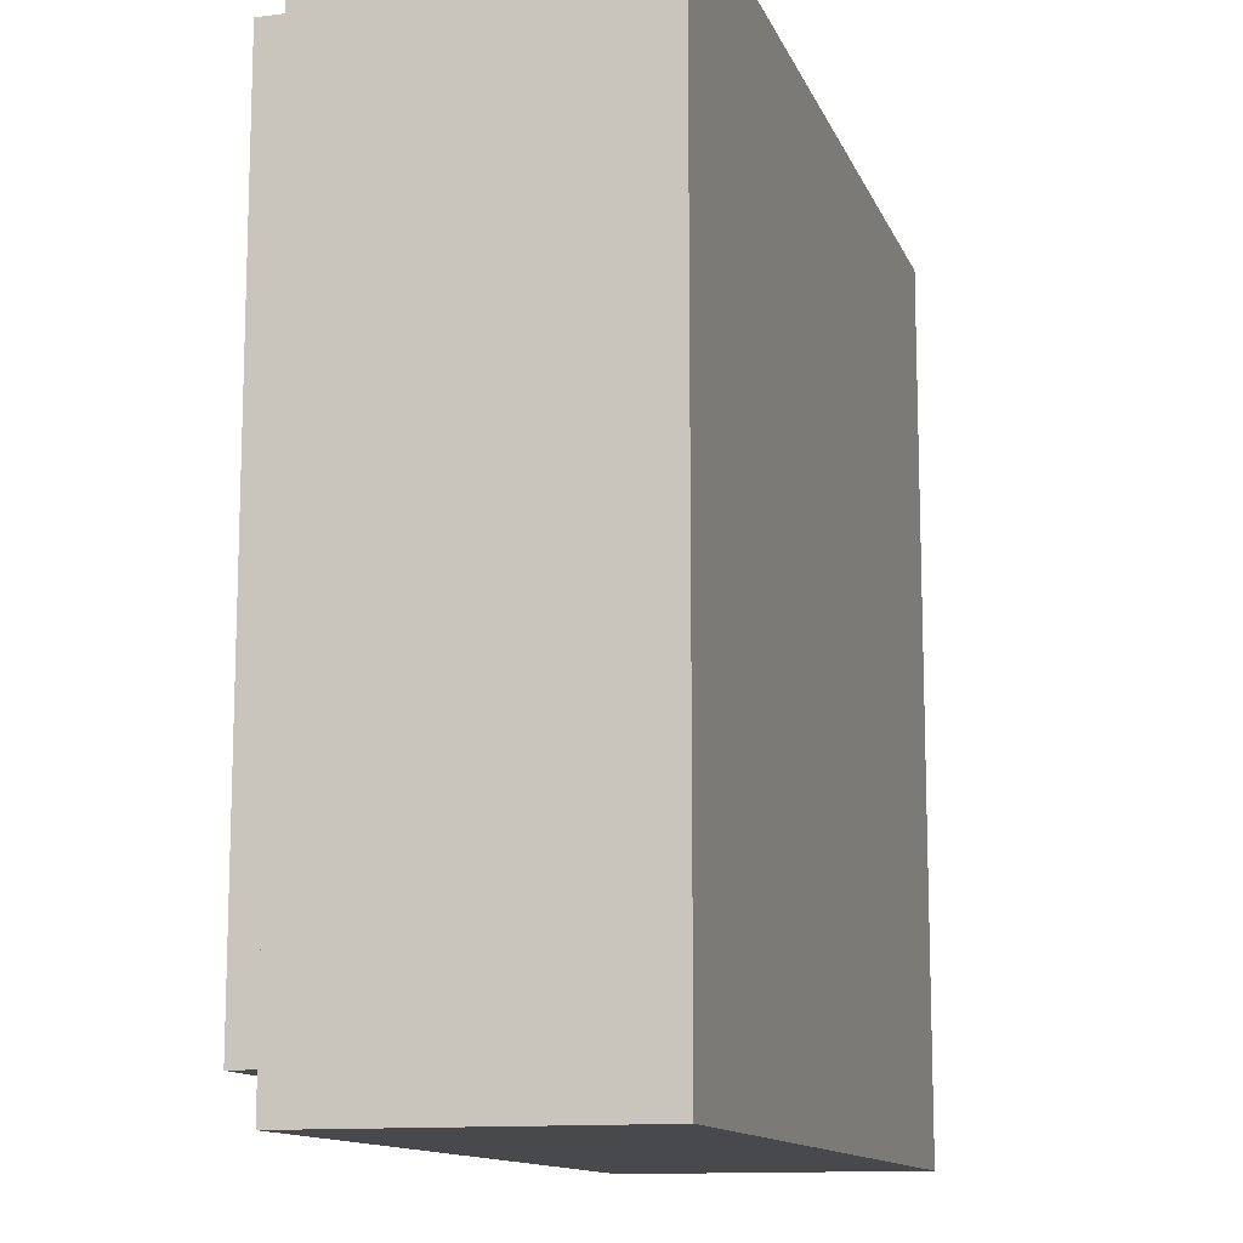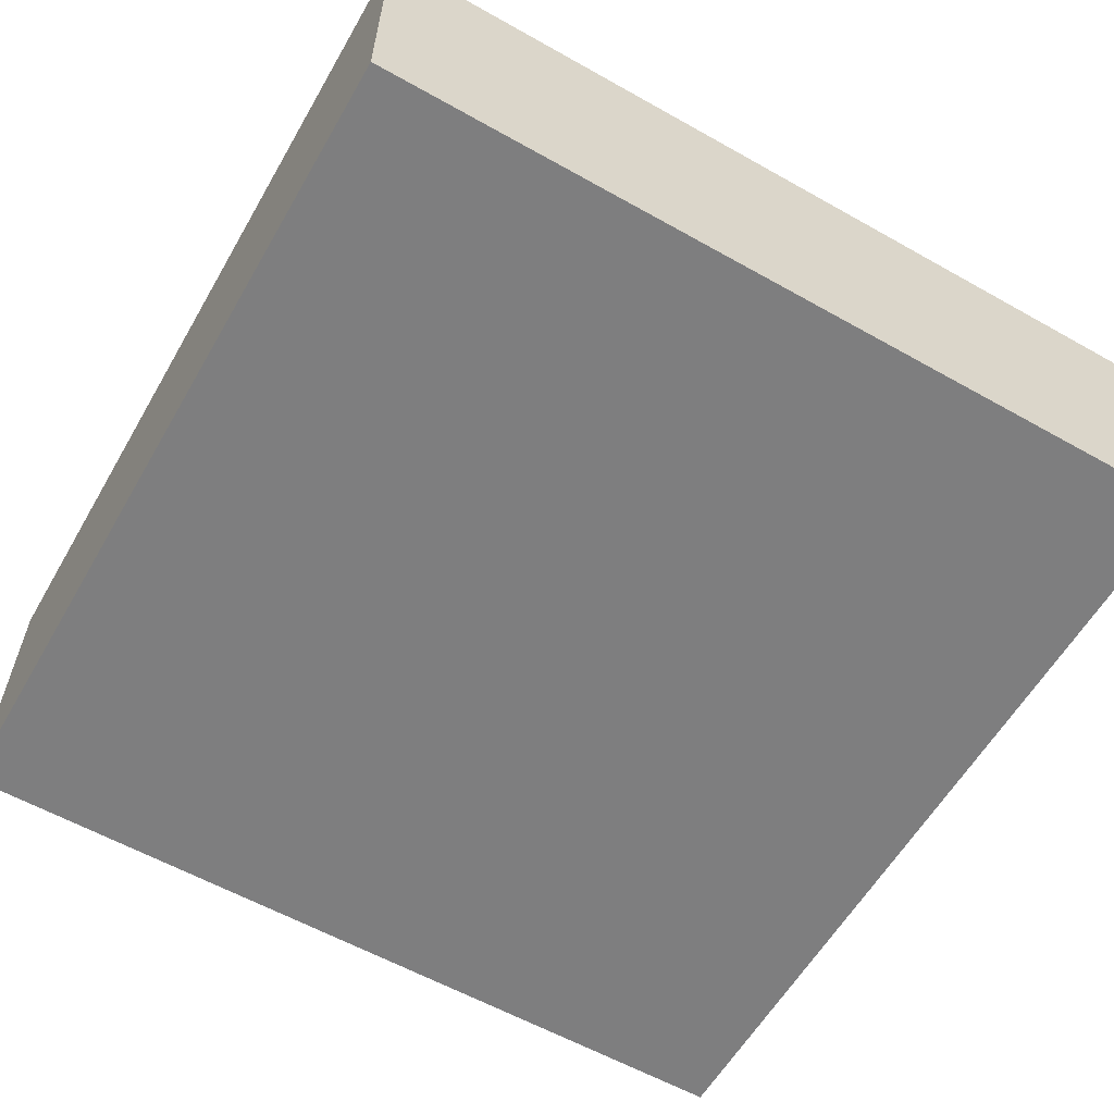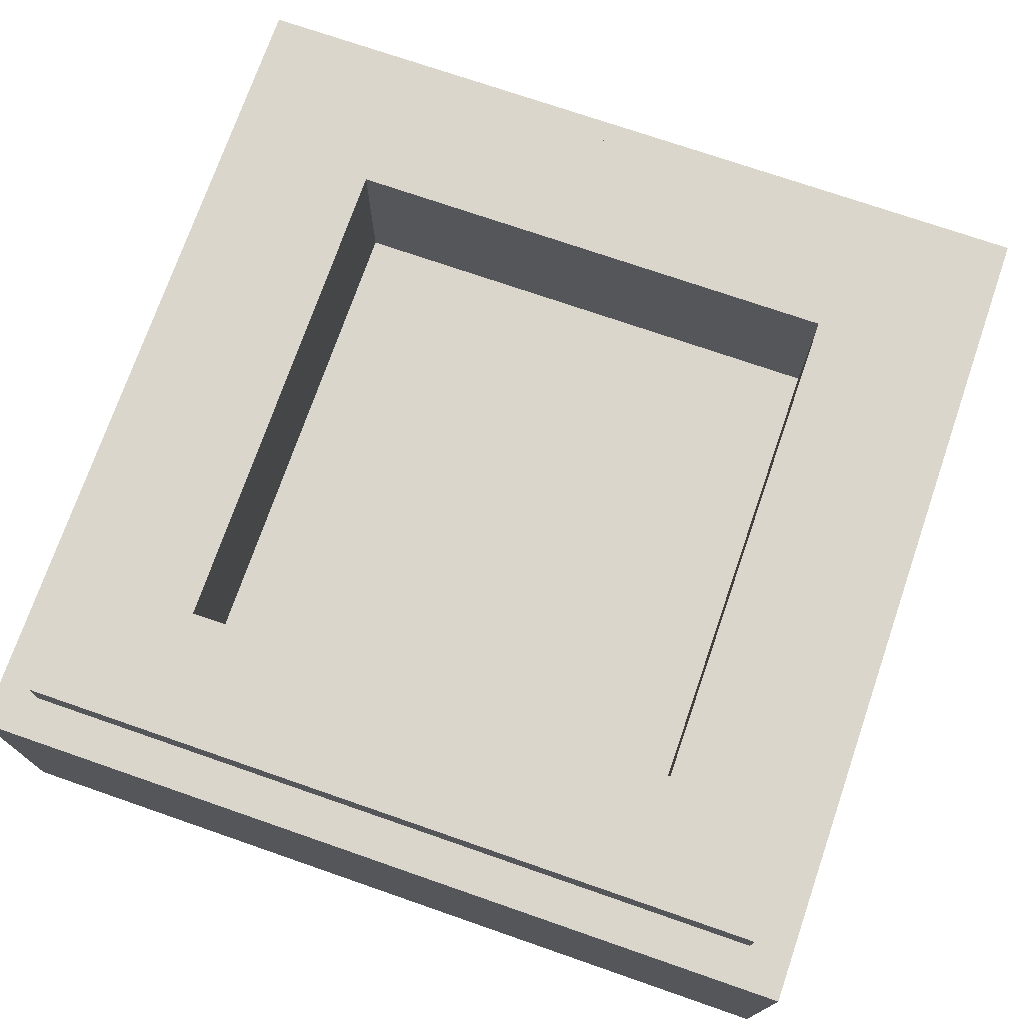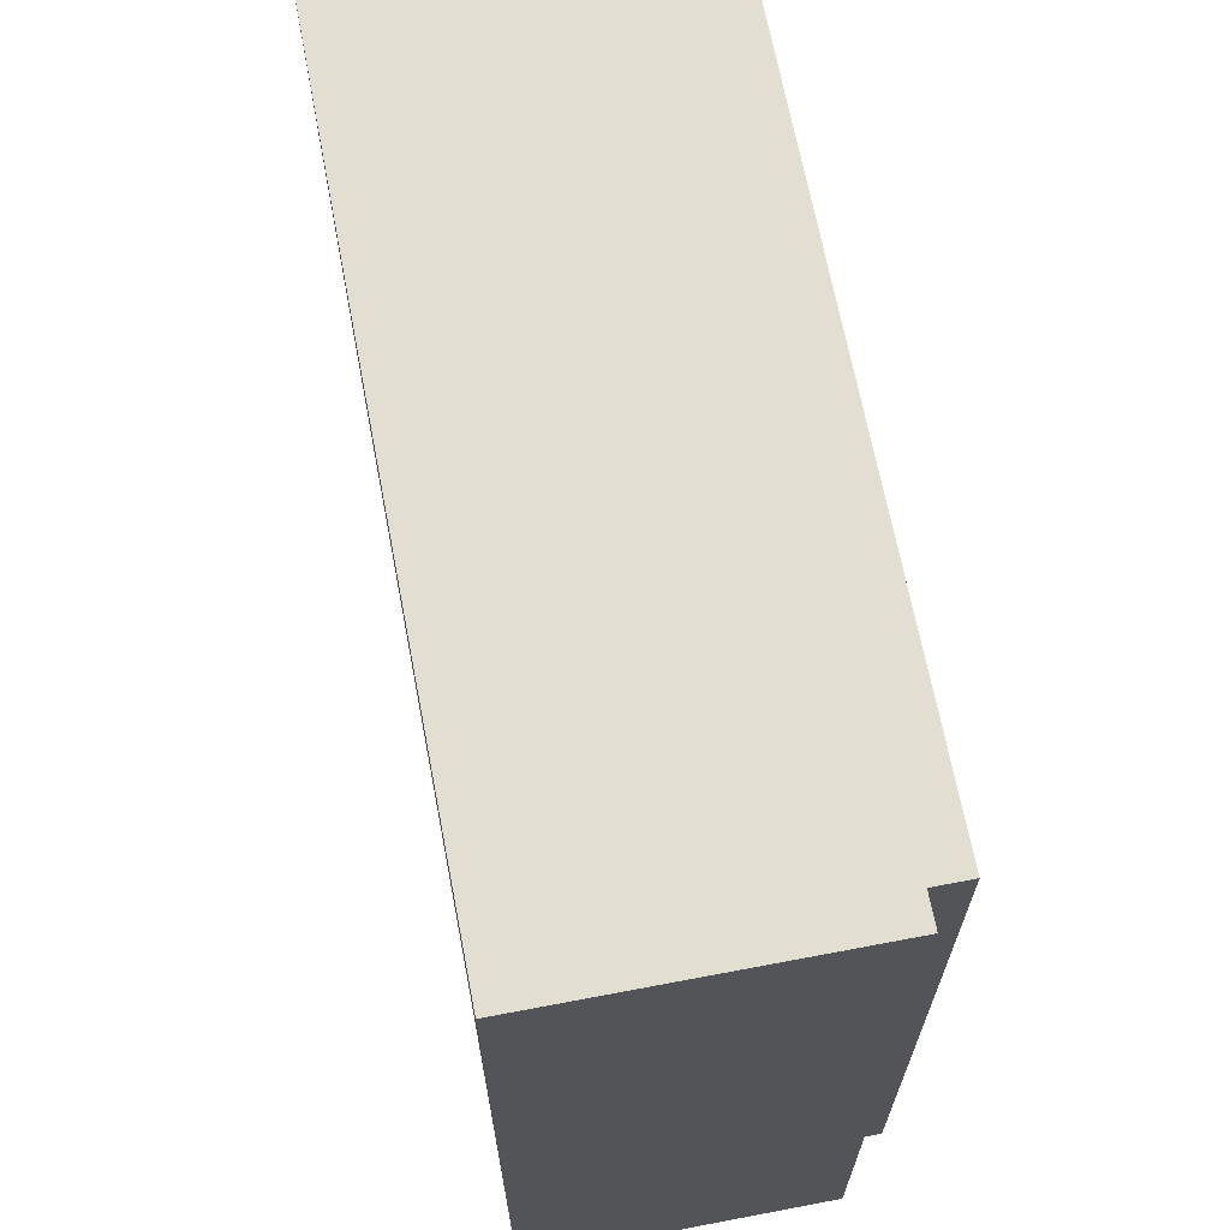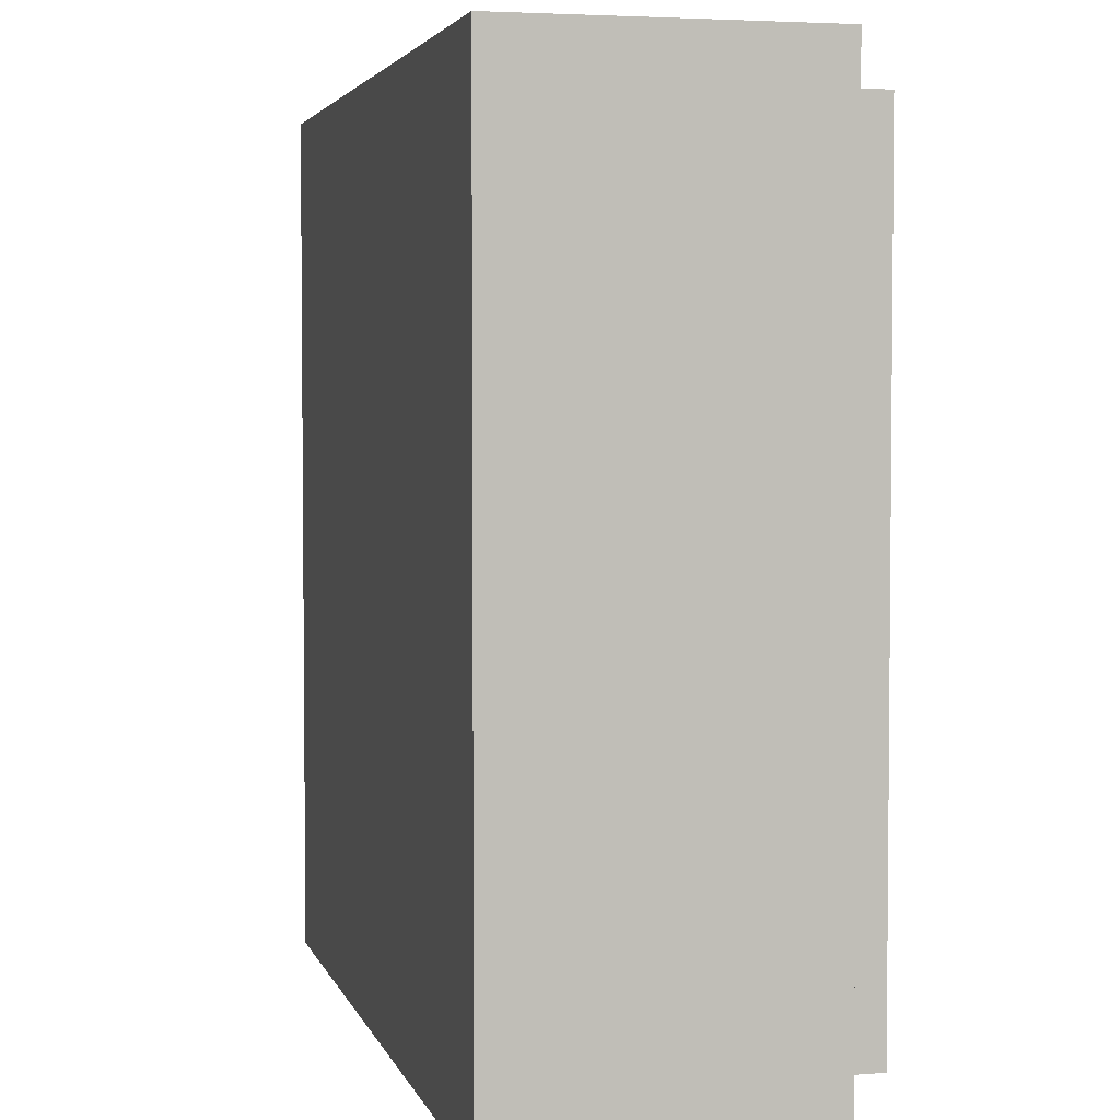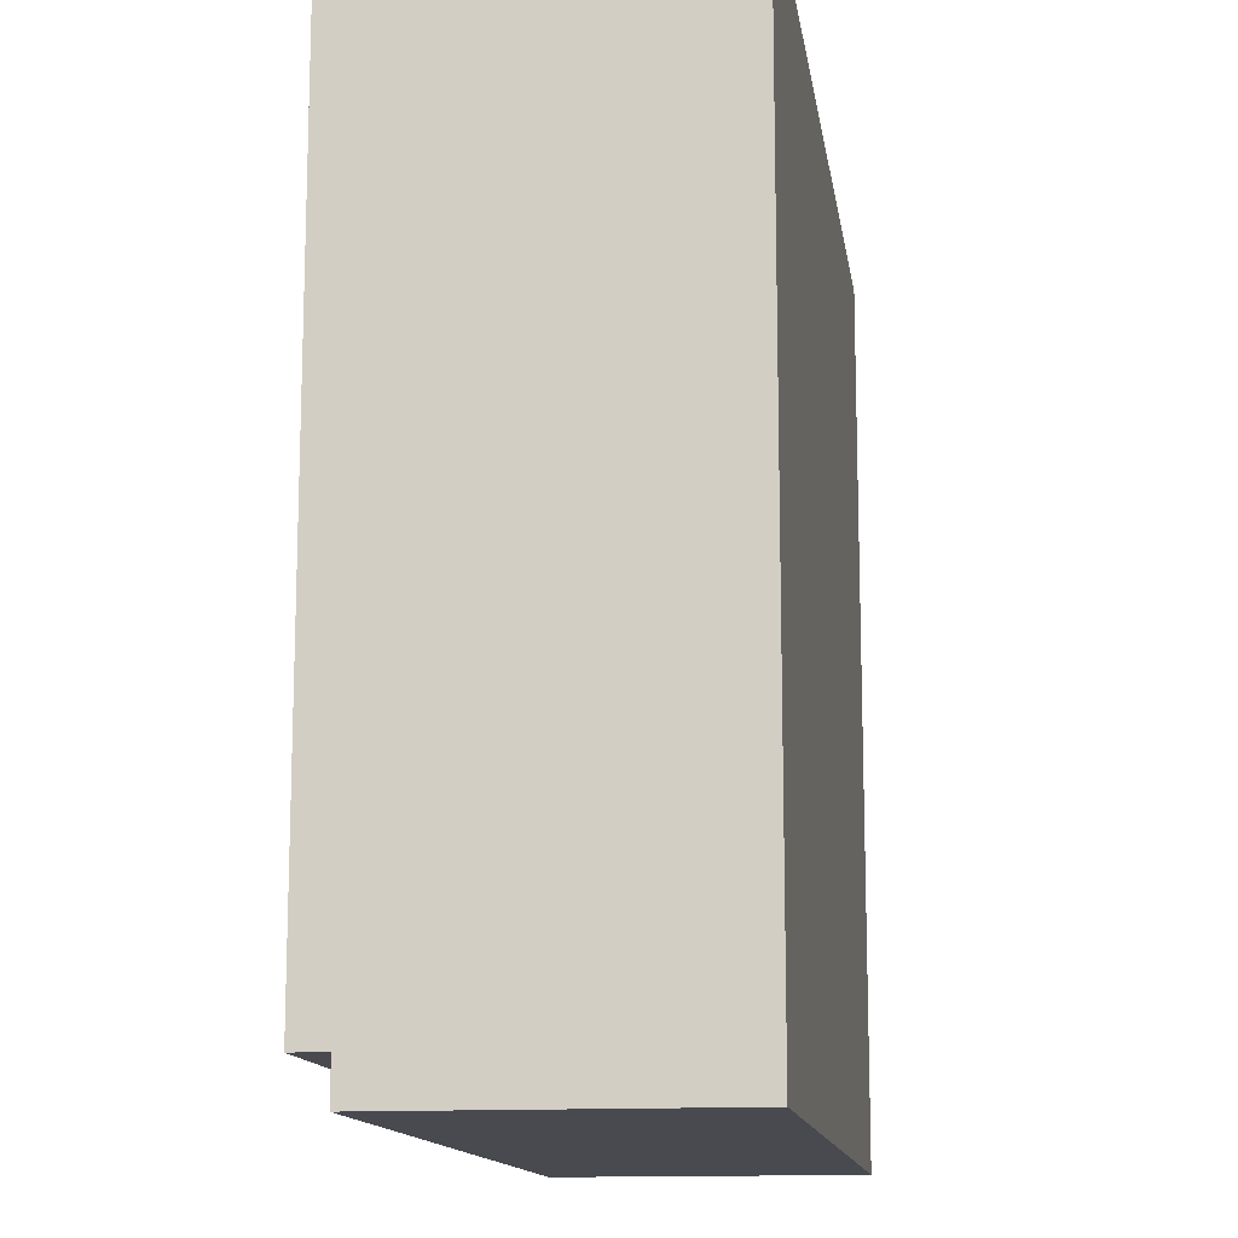
<metadata>
{"format":"obj","ext":"obj","renderer":"f3d","projection":"perspective","resolution":1024,"background":"white","views":[{"elev":-12.5,"azim":-73.9,"up":"+Z"},{"elev":-59.5,"azim":-30.0,"up":"+Y"},{"elev":73.6,"azim":-70.9,"up":"+Y"},{"elev":67.6,"azim":79.2,"up":"+Z"},{"elev":3.6,"azim":76.2,"up":"+Z"},{"elev":-13.5,"azim":-81.7,"up":"+Z"}]}
</metadata>
<code>
v -0.5 0.35 0.5
v -0.5 0 0.5
v 0.5 0 0.5
v 0.5 0.35 0.5
v -0.5 0.35 -0.5
v -0.5 0 -0.5
v -0.5 0 0.5
v -0.5 0.35 0.5
v 0.5 0.35 -0.5
v 0.5 0 -0.5
v -0.5 0 -0.5
v -0.5 0.35 -0.5
v 0.5 0.35 0.5
v 0.5 0 0.5
v 0.5 0 -0.5
v 0.5 0.35 -0.5
v -0.3 0.2 0.3
v 0.3 0.2 0.3
v 0.3 0.2 -0.3
v -0.3 0.2 -0.3
v -0.3 0.2 0.3
v -0.3 0.4 0.3
v 0.3 0.4 0.3
v 0.3 0.2 0.3
v -0.3 0.2 -0.3
v -0.3 0.4 -0.3
v -0.3 0.4 0.3
v -0.3 0.2 0.3
v 0.3 0.2 -0.3
v 0.3 0.4 -0.3
v -0.3 0.4 -0.3
v -0.3 0.2 -0.3
v 0.3 0.2 0.3
v 0.3 0.4 0.3
v 0.3 0.4 -0.3
v 0.3 0.2 -0.3
v -0.45 0.4 0.45
v -0.45 0.35 0.45
v 0.45 0.35 0.45
v 0.45 0.4 0.45
v -0.45 0.4 -0.45
v -0.45 0.35 -0.45
v -0.45 0.35 0.45
v -0.45 0.4 0.45
v 0.45 0.4 -0.45
v 0.45 0.35 -0.45
v -0.45 0.35 -0.45
v -0.45 0.4 -0.45
v 0.45 0.4 0.45
v 0.45 0.35 0.45
v 0.45 0.35 -0.45
v 0.45 0.4 -0.45
v 0.45 0.4 0.45
v 0.3 0.4 0.3
v -0.3 0.4 0.3
v -0.45 0.4 0.45
v -0.45 0.4 0.45
v -0.3 0.4 0.3
v -0.3 0.4 -0.3
v -0.45 0.4 -0.45
v -0.45 0.4 -0.45
v -0.3 0.4 -0.3
v 0.3 0.4 -0.3
v 0.45 0.4 -0.45
v 0.45 0.4 -0.45
v 0.3 0.4 -0.3
v 0.3 0.4 0.3
v 0.45 0.4 0.45
v 0.5 0.35 0.5
v 0.45 0.35 0.45
v -0.45 0.35 0.45
v -0.5 0.35 0.5
v -0.5 0.35 0.5
v -0.45 0.35 0.45
v -0.45 0.35 -0.45
v -0.5 0.35 -0.5
v -0.5 0.35 -0.5
v -0.45 0.35 -0.45
v 0.45 0.35 -0.45
v 0.5 0.35 -0.5
v 0.5 0.35 -0.5
v 0.45 0.35 -0.45
v 0.45 0.35 0.45
v 0.5 0.35 0.5
v -0.5 0 0.025
v -0.4625 0 0.0625
v -0.4625 0 0.4625
v -0.5 0 0.5
v -0.5 0 0.5
v -0.4625 0 0.4625
v -0.0625 0 0.4625
v -0.025 0 0.5
v 0.025 0 0.5
v 0.0625 0 0.4625
v 0.4625 0 0.4625
v 0.5 0 0.5
v 0.4625 0 0.4625
v 0.4625 0 0.0625
v 0.5 0 0.025
v 0.5 0 0.5
v 0.5 0 -0.025
v 0.4625 0 -0.0625
v 0.4625 0 -0.4625
v 0.5 0 -0.5
v 0.0625 0 -0.4625
v 0.025 0 -0.5
v 0.5 0 -0.5
v 0.4625 0 -0.4625
v -0.025 0 -0.5
v -0.0625 0 -0.4625
v -0.4625 0 -0.4625
v -0.5 0 -0.5
v -0.5 0 -0.5
v -0.4625 0 -0.4625
v -0.4625 0 -0.0625
v -0.5 0 -0.025
v -0.1 0 0.3875
v -0.1 0 0.125
v 0.1 0 0.125
v 0.1 0 0.3875
v 0.1 0 0.125
v -0.1 0 0.125
v -0.025 0 0.0625
v 0.025 0 0.0625
v 0.025 0 0.0625
v -0.025 0 0.0625
v 0 0 0.05
v 0.125 0 -0.1
v 0.3875 0 -0.1
v 0.3875 0 0.1
v 0.125 0 0.1
v 0.125 0 -0.1
v 0.125 0 0.1
v 0.0625 0 0.025
v 0.0625 0 -0.025
v 0.0625 0 0.025
v 0.05 0 0
v 0.0625 0 -0.025
v -0.1 0 -0.3875
v 0.1 0 -0.3875
v 0.1 0 -0.125
v -0.1 0 -0.125
v -0.1 0 -0.125
v 0.1 0 -0.125
v 0.025 0 -0.0625
v -0.025 0 -0.0625
v -0.025 0 -0.0625
v 0.025 0 -0.0625
v 0 0 -0.05
v -0.3875 0 0.1
v -0.3875 0 -0.1
v -0.125 0 -0.1
v -0.125 0 0.1
v -0.0625 0 0.025
v -0.125 0 0.1
v -0.125 0 -0.1
v -0.0625 0 -0.025
v -0.05 0 0
v -0.0625 0 0.025
v -0.0625 0 -0.025
v 0.3625 0 0.175
v 0.3625 0 0.3625
v 0.175 0 0.3625
v 0.175 0 0.175
v 0.175 0 -0.3625
v 0.3625 0 -0.3625
v 0.3625 0 -0.175
v 0.175 0 -0.175
v -0.175 0 0.175
v -0.175 0 0.3625
v -0.3625 0 0.3625
v -0.3625 0 0.175
v -0.3625 0 -0.3625
v -0.175 0 -0.3625
v -0.175 0 -0.175
v -0.3625 0 -0.175
v 0.025 0 0.5
v -0.025 0 0.5
v -0.0625 0 0.4625
v 0.0625 0 0.4625
v 0.1 0 0.3875
v 0.0625 0 0.4625
v -0.0625 0 0.4625
v -0.1 0 0.3875
v 0.5 0 -0.025
v 0.5 0 0.025
v 0.4625 0 0.0625
v 0.4625 0 -0.0625
v 0.4625 0 -0.0625
v 0.4625 0 0.0625
v 0.3875 0 0.1
v 0.3875 0 -0.1
v -0.0625 0 -0.4625
v -0.025 0 -0.5
v 0.025 0 -0.5
v 0.0625 0 -0.4625
v -0.0625 0 -0.4625
v 0.0625 0 -0.4625
v 0.1 0 -0.3875
v -0.1 0 -0.3875
v -0.5 0 0.025
v -0.5 0 -0.025
v -0.4625 0 -0.0625
v -0.4625 0 0.0625
v -0.3875 0 0.1
v -0.4625 0 0.0625
v -0.4625 0 -0.0625
v -0.3875 0 -0.1
v -0.3625 0 0.3625
v -0.175 0 0.3625
v -0.0625 0 0.4625
v -0.4625 0 0.4625
v -0.3625 0 0.175
v -0.3625 0 0.3625
v -0.4625 0 0.4625
v -0.4625 0 0.0625
v -0.175 0 0.175
v -0.3625 0 0.175
v -0.3875 0 0.1
v -0.125 0 0.1
v -0.1 0 0.125
v -0.1 0 0.3875
v -0.175 0 0.3625
v -0.175 0 0.175
v -0.025 0 0.0625
v -0.1 0 0.125
v -0.125 0 0.1
v -0.0625 0 0.025
v 0 0 0.05
v -0.025 0 0.0625
v -0.0625 0 0.025
v -0.05 0 0
v -0.0625 0 0.4625
v -0.175 0 0.3625
v -0.1 0 0.3875
v -0.3625 0 0.175
v -0.4625 0 0.0625
v -0.3875 0 0.1
v -0.1 0 0.125
v -0.175 0 0.175
v -0.125 0 0.1
v -0.0625 0 -0.4625
v -0.175 0 -0.3625
v -0.3625 0 -0.3625
v -0.4625 0 -0.4625
v -0.4625 0 -0.4625
v -0.3625 0 -0.3625
v -0.3625 0 -0.175
v -0.4625 0 -0.0625
v -0.3875 0 -0.1
v -0.3625 0 -0.175
v -0.175 0 -0.175
v -0.125 0 -0.1
v -0.1 0 -0.125
v -0.175 0 -0.175
v -0.175 0 -0.3625
v -0.1 0 -0.3875
v -0.125 0 -0.1
v -0.1 0 -0.125
v -0.025 0 -0.0625
v -0.0625 0 -0.025
v -0.0625 0 -0.025
v -0.025 0 -0.0625
v 0 0 -0.05
v -0.05 0 0
v -0.1 0 -0.125
v -0.125 0 -0.1
v -0.175 0 -0.175
v -0.0625 0 -0.4625
v -0.1 0 -0.3875
v -0.175 0 -0.3625
v -0.3625 0 -0.175
v -0.3875 0 -0.1
v -0.4625 0 -0.0625
v 0.0625 0 0.4625
v 0.175 0 0.3625
v 0.3625 0 0.3625
v 0.4625 0 0.4625
v 0.4625 0 0.4625
v 0.3625 0 0.3625
v 0.3625 0 0.175
v 0.4625 0 0.0625
v 0.3875 0 0.1
v 0.3625 0 0.175
v 0.175 0 0.175
v 0.125 0 0.1
v 0.175 0 0.3625
v 0.1 0 0.3875
v 0.1 0 0.125
v 0.175 0 0.175
v 0.125 0 0.1
v 0.1 0 0.125
v 0.025 0 0.0625
v 0.0625 0 0.025
v 0.0625 0 0.025
v 0.025 0 0.0625
v 0 0 0.05
v 0.05 0 0
v 0.175 0 0.3625
v 0.0625 0 0.4625
v 0.1 0 0.3875
v 0.4625 0 0.0625
v 0.3625 0 0.175
v 0.3875 0 0.1
v 0.175 0 0.175
v 0.1 0 0.125
v 0.125 0 0.1
v 0.3625 0 -0.3625
v 0.175 0 -0.3625
v 0.0625 0 -0.4625
v 0.4625 0 -0.4625
v 0.3625 0 -0.175
v 0.3625 0 -0.3625
v 0.4625 0 -0.4625
v 0.4625 0 -0.0625
v 0.175 0 -0.175
v 0.3625 0 -0.175
v 0.3875 0 -0.1
v 0.125 0 -0.1
v 0.175 0 -0.3625
v 0.175 0 -0.175
v 0.1 0 -0.125
v 0.1 0 -0.3875
v 0.025 0 -0.0625
v 0.1 0 -0.125
v 0.125 0 -0.1
v 0.0625 0 -0.025
v 0 0 -0.05
v 0.025 0 -0.0625
v 0.0625 0 -0.025
v 0.05 0 0
v 0.125 0 -0.1
v 0.1 0 -0.125
v 0.175 0 -0.175
v 0.1 0 -0.3875
v 0.0625 0 -0.4625
v 0.175 0 -0.3625
v 0.3875 0 -0.1
v 0.3625 0 -0.175
v 0.4625 0 -0.0625
v 0 0 -0.05
v 0.05 0 0
v 0 0 0.05
v -0.05 0 0
g mesh1785706
f 1 2 3
f 3 4 1
f 5 6 7
f 7 8 5
f 9 10 11
f 11 12 9
f 13 14 15
f 15 16 13
g mesh1785708
f 17 18 19
f 19 20 17
f 21 22 23
f 23 24 21
f 25 26 27
f 27 28 25
f 29 30 31
f 31 32 29
f 33 34 35
f 35 36 33
g mesh1785710
f 37 38 39
f 39 40 37
f 41 42 43
f 43 44 41
f 45 46 47
f 47 48 45
f 49 50 51
f 51 52 49
g mesh1785712
f 53 54 55
f 55 56 53
f 57 58 59
f 59 60 57
f 61 62 63
f 63 64 61
f 65 66 67
f 67 68 65
g mesh1785713
f 69 70 71
f 71 72 69
f 73 74 75
f 75 76 73
f 77 78 79
f 79 80 77
f 81 82 83
f 83 84 81
g mesh1785715
f 85 86 87
f 87 88 85
f 89 90 91
f 91 92 89
f 93 94 95
f 95 96 93
f 97 98 99
f 99 100 97
f 101 102 103
f 103 104 101
f 105 106 107
f 107 108 105
f 109 110 111
f 111 112 109
f 113 114 115
f 115 116 113
f 117 118 119
f 119 120 117
f 121 122 123
f 123 124 121
f 125 126 127
f 128 129 130
f 130 131 128
f 132 133 134
f 134 135 132
f 136 137 138
f 139 140 141
f 141 142 139
f 143 144 145
f 145 146 143
f 147 148 149
f 150 151 152
f 152 153 150
f 154 155 156
f 156 157 154
f 158 159 160
g mesh1785716
f 161 162 163
f 163 164 161
f 165 166 167
f 167 168 165
g mesh1785717
f 169 170 171
f 171 172 169
f 173 174 175
f 175 176 173
g mesh1785718
f 177 178 179
f 179 180 177
f 181 182 183
f 183 184 181
f 185 186 187
f 187 188 185
f 189 190 191
f 191 192 189
f 193 194 195
f 195 196 193
f 197 198 199
f 199 200 197
f 201 202 203
f 203 204 201
f 205 206 207
f 207 208 205
g mesh1785719
f 209 210 211
f 211 212 209
f 213 214 215
f 215 216 213
f 217 218 219
f 219 220 217
f 221 222 223
f 223 224 221
f 225 226 227
f 227 228 225
f 229 230 231
f 231 232 229
f 233 234 235
f 236 237 238
f 239 240 241
f 242 243 244
f 244 245 242
f 246 247 248
f 248 249 246
f 250 251 252
f 252 253 250
f 254 255 256
f 256 257 254
f 258 259 260
f 260 261 258
f 262 263 264
f 264 265 262
f 266 267 268
f 269 270 271
f 272 273 274
g mesh1785720
f 275 276 277
f 277 278 275
f 279 280 281
f 281 282 279
f 283 284 285
f 285 286 283
f 287 288 289
f 289 290 287
f 291 292 293
f 293 294 291
f 295 296 297
f 297 298 295
f 299 300 301
f 302 303 304
f 305 306 307
f 308 309 310
f 310 311 308
f 312 313 314
f 314 315 312
f 316 317 318
f 318 319 316
f 320 321 322
f 322 323 320
f 324 325 326
f 326 327 324
f 328 329 330
f 330 331 328
f 332 333 334
f 335 336 337
f 338 339 340
g mesh1785721
f 341 342 343
f 343 344 341

</code>
